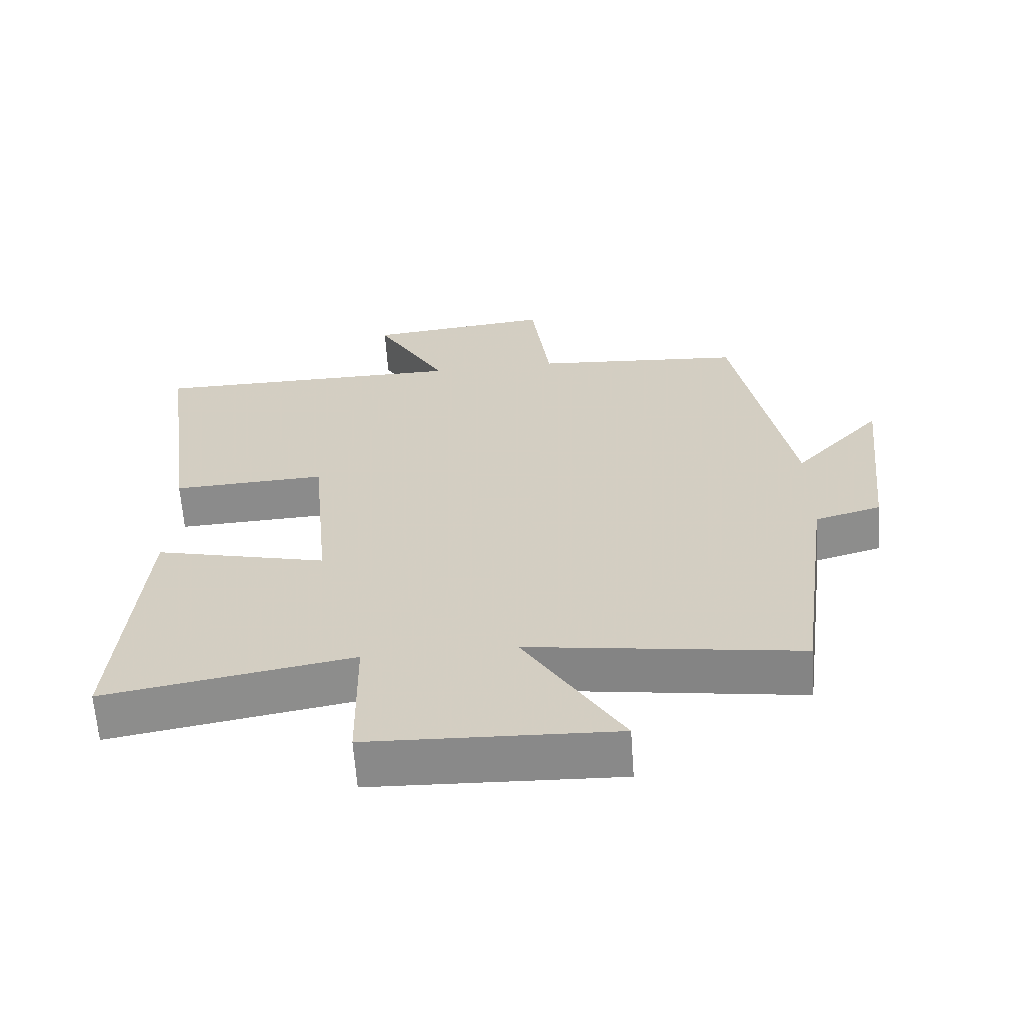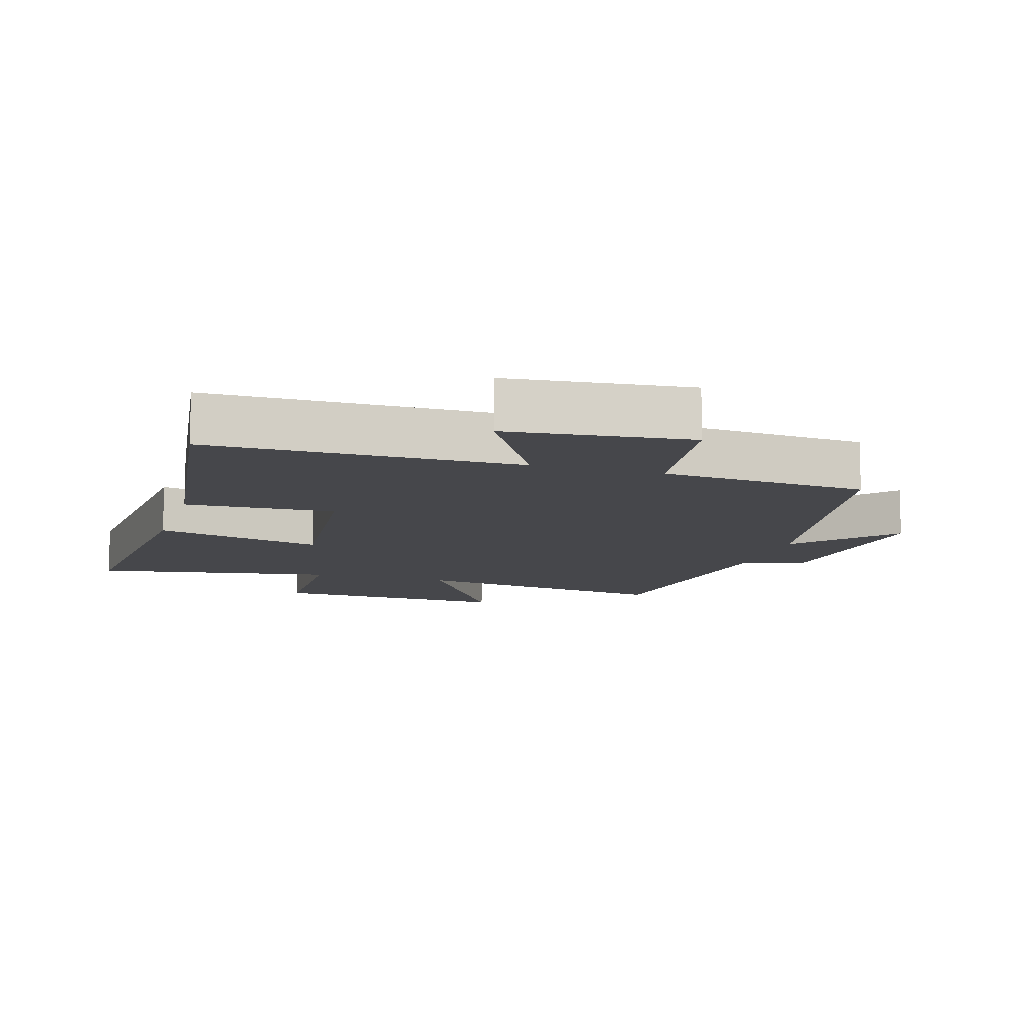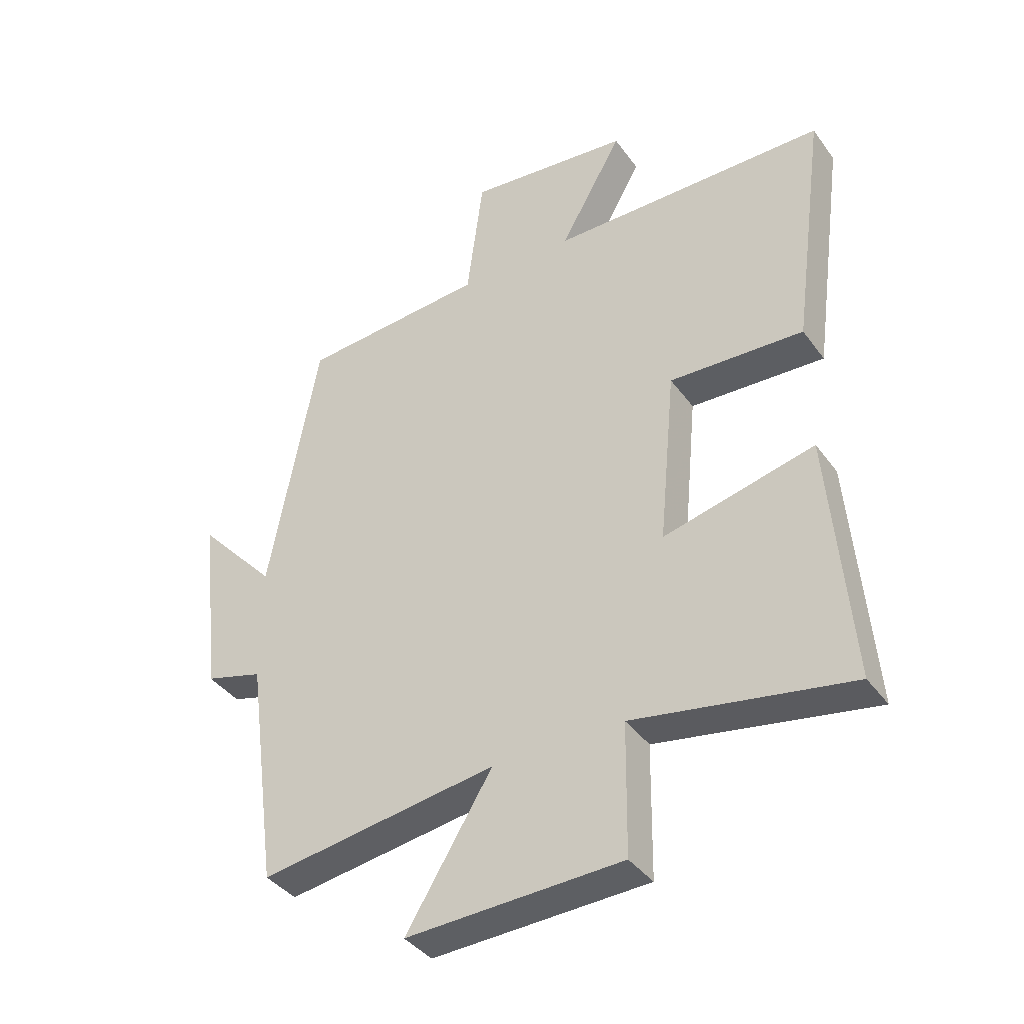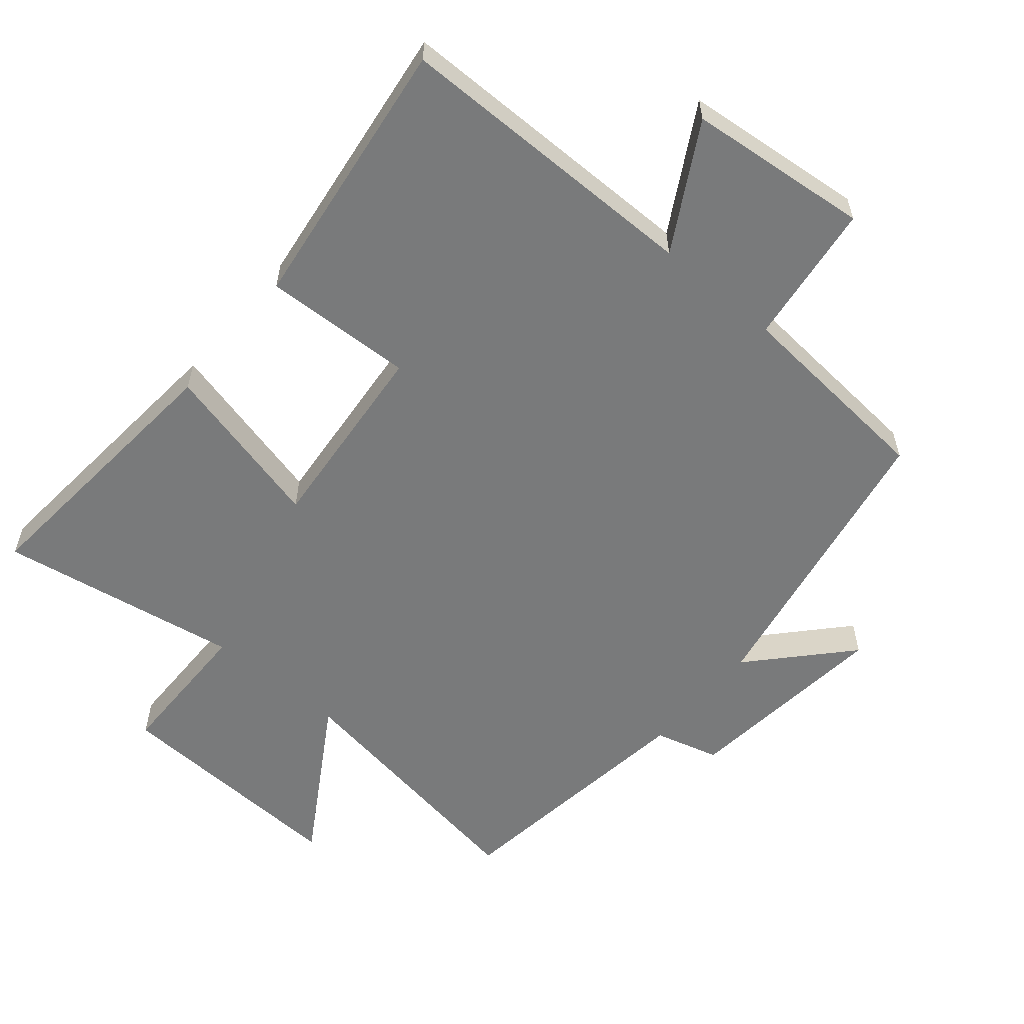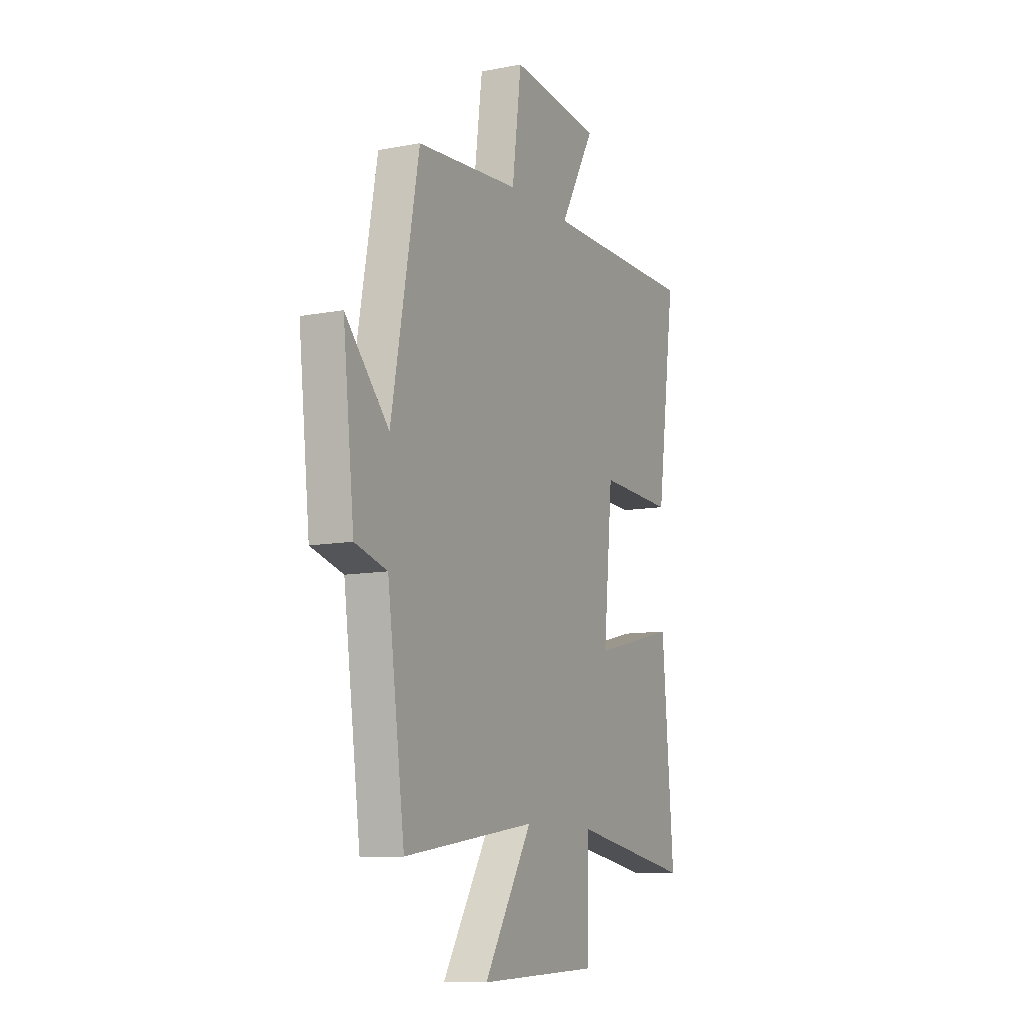
<metadata>
{"format":"obj","ext":"obj","renderer":"f3d","projection":"perspective","resolution":1024,"background":"white","views":[{"elev":-63.5,"azim":4.1,"up":"+Z"},{"elev":-10.8,"azim":-16.7,"up":"+Y"},{"elev":-39.0,"azim":-147.9,"up":"+Z"},{"elev":-58.0,"azim":-40.2,"up":"+Y"},{"elev":-10.2,"azim":116.0,"up":"+Z"}]}
</metadata>
<code>
v 0.448 0.07 -0.56
v 0.049 0.07 -0.5
v 0.194 0.07 -0.735
v -0.168 0.07 -0.721
v -0.171 0.07 -0.5
v -0.535 0.07 -0.563
v -0.5 0.07 -0.141
v -0.246 0.07 -0.203
v -0.274 0.07 0.093
v -0.5 0.07 0.083
v -0.556 0.07 0.498
v -0.09 0.07 0.5
v -0.196 0.07 0.687
v 0.078 0.07 0.715
v 0.106 0.07 0.5
v 0.417 0.07 0.475
v 0.5 0.07 0.027
v 0.631 0.07 0.17
v 0.597 0.07 -0.144
v 0.5 0.07 -0.171
v 0.448 0 -0.56
v 0.049 0 -0.5
v 0.194 0 -0.735
v -0.168 0 -0.721
v -0.171 0 -0.5
v -0.535 0 -0.563
v -0.5 0 -0.141
v -0.246 0 -0.203
v -0.274 0 0.093
v -0.5 0 0.083
v -0.556 0 0.498
v -0.09 0 0.5
v -0.196 0 0.687
v 0.078 0 0.715
v 0.106 0 0.5
v 0.417 0 0.475
v 0.5 0 0.027
v 0.631 0 0.17
v 0.597 0 -0.144
v 0.5 0 -0.171
f 17 18 19 20
f 15 16 17 20
f 15 20 1 2
f 12 13 14 15
f 12 15 2
f 9 10 11 12
f 8 9 12 2
f 5 6 7 8
f 5 8 2 3
f 3 4 5
f 40 39 38 37
f 40 37 36 35
f 22 21 40 35
f 35 34 33 32
f 22 35 32
f 32 31 30 29
f 22 32 29 28
f 28 27 26 25
f 23 22 28 25
f 25 24 23
f 1 21 22 2
f 2 22 23 3
f 3 23 24 4
f 4 24 25 5
f 5 25 26 6
f 6 26 27 7
f 7 27 28 8
f 8 28 29 9
f 9 29 30 10
f 10 30 31 11
f 11 31 32 12
f 12 32 33 13
f 13 33 34 14
f 14 34 35 15
f 15 35 36 16
f 16 36 37 17
f 17 37 38 18
f 18 38 39 19
f 19 39 40 20
f 20 40 21 1

</code>
